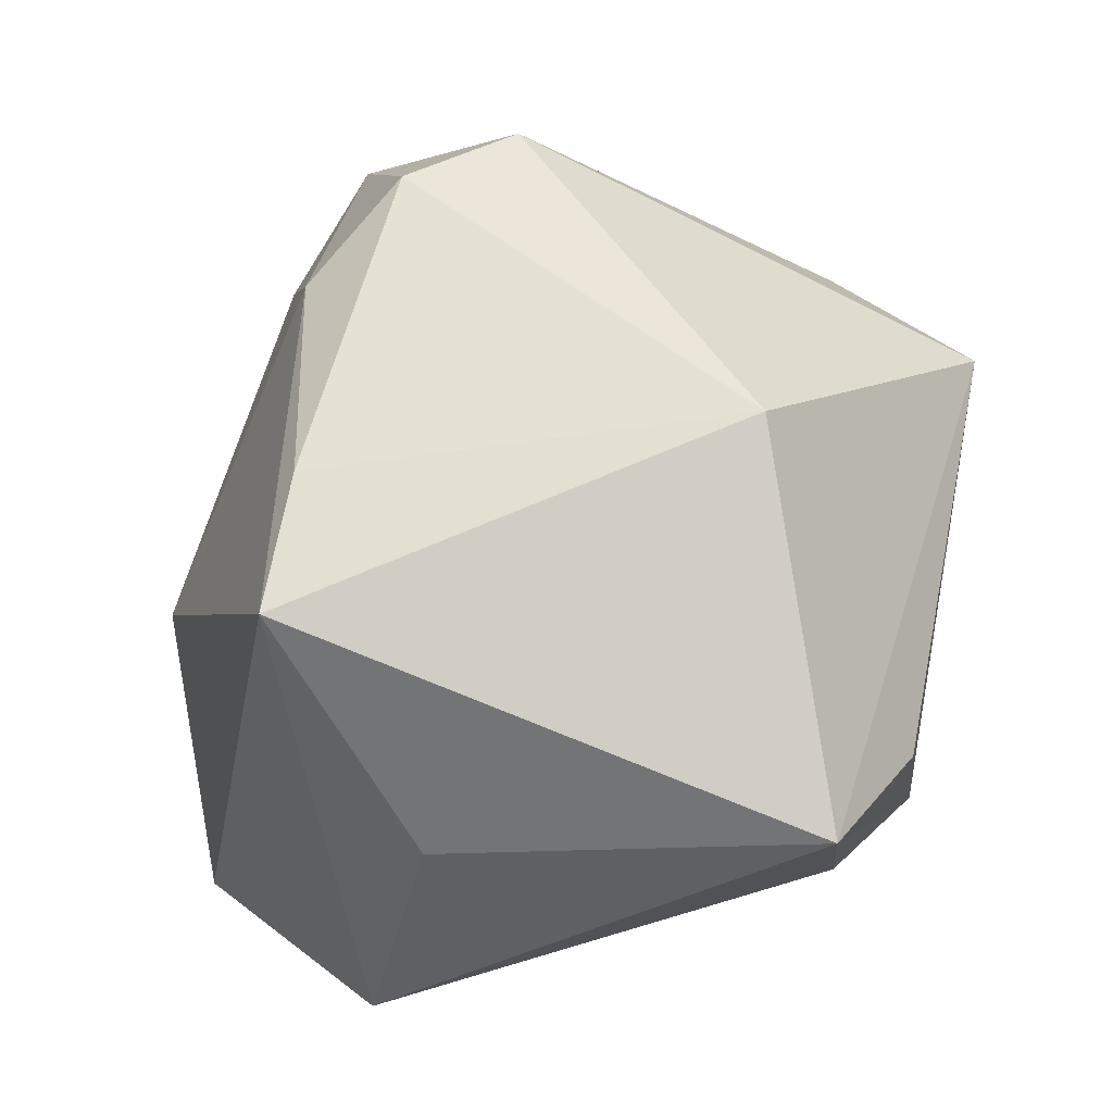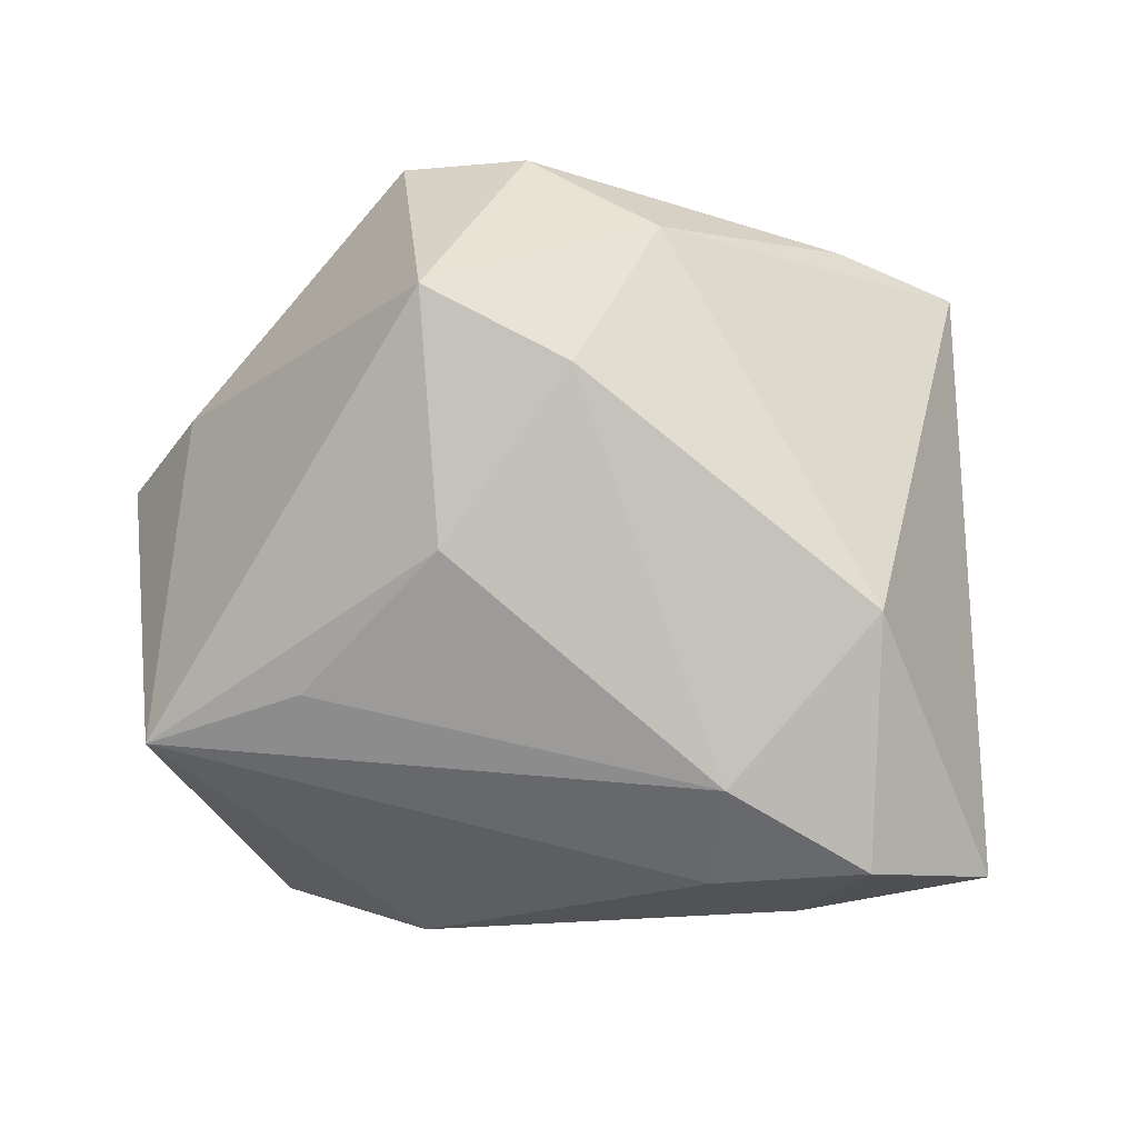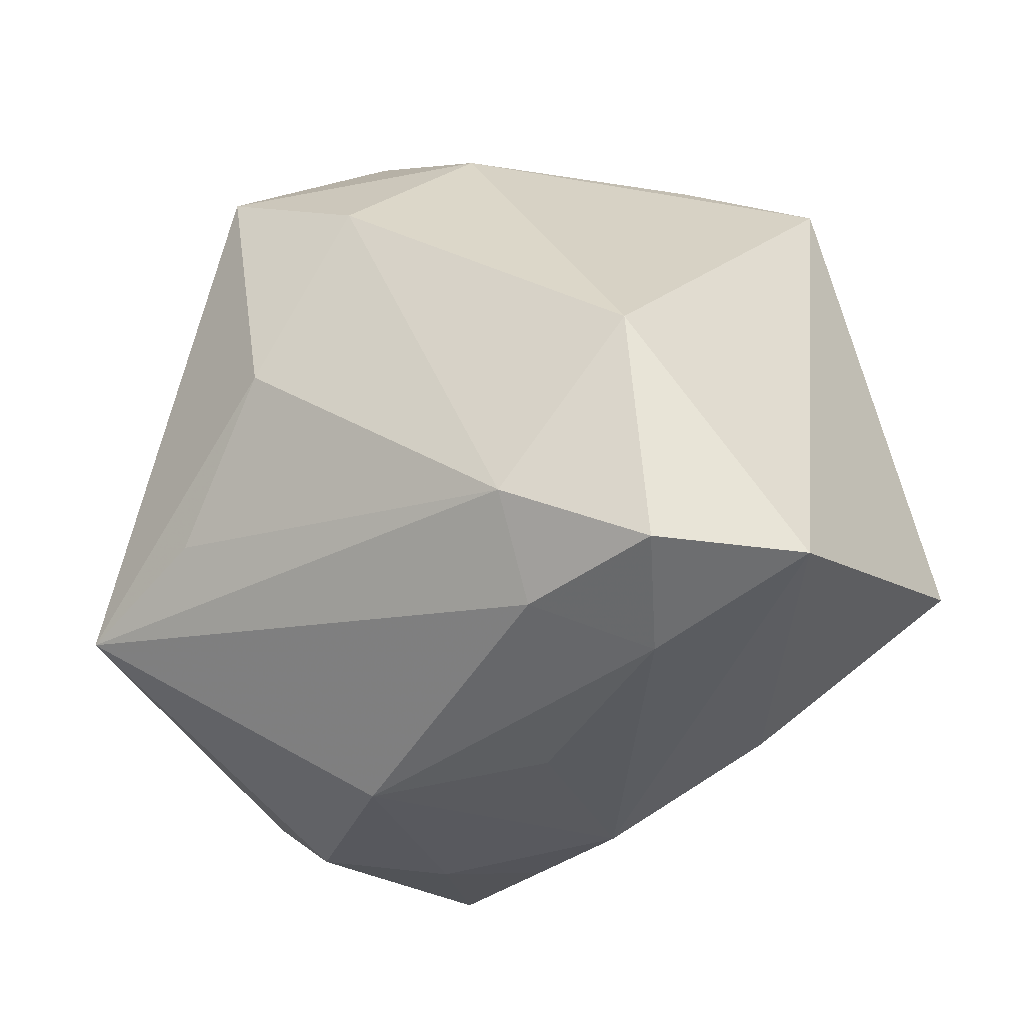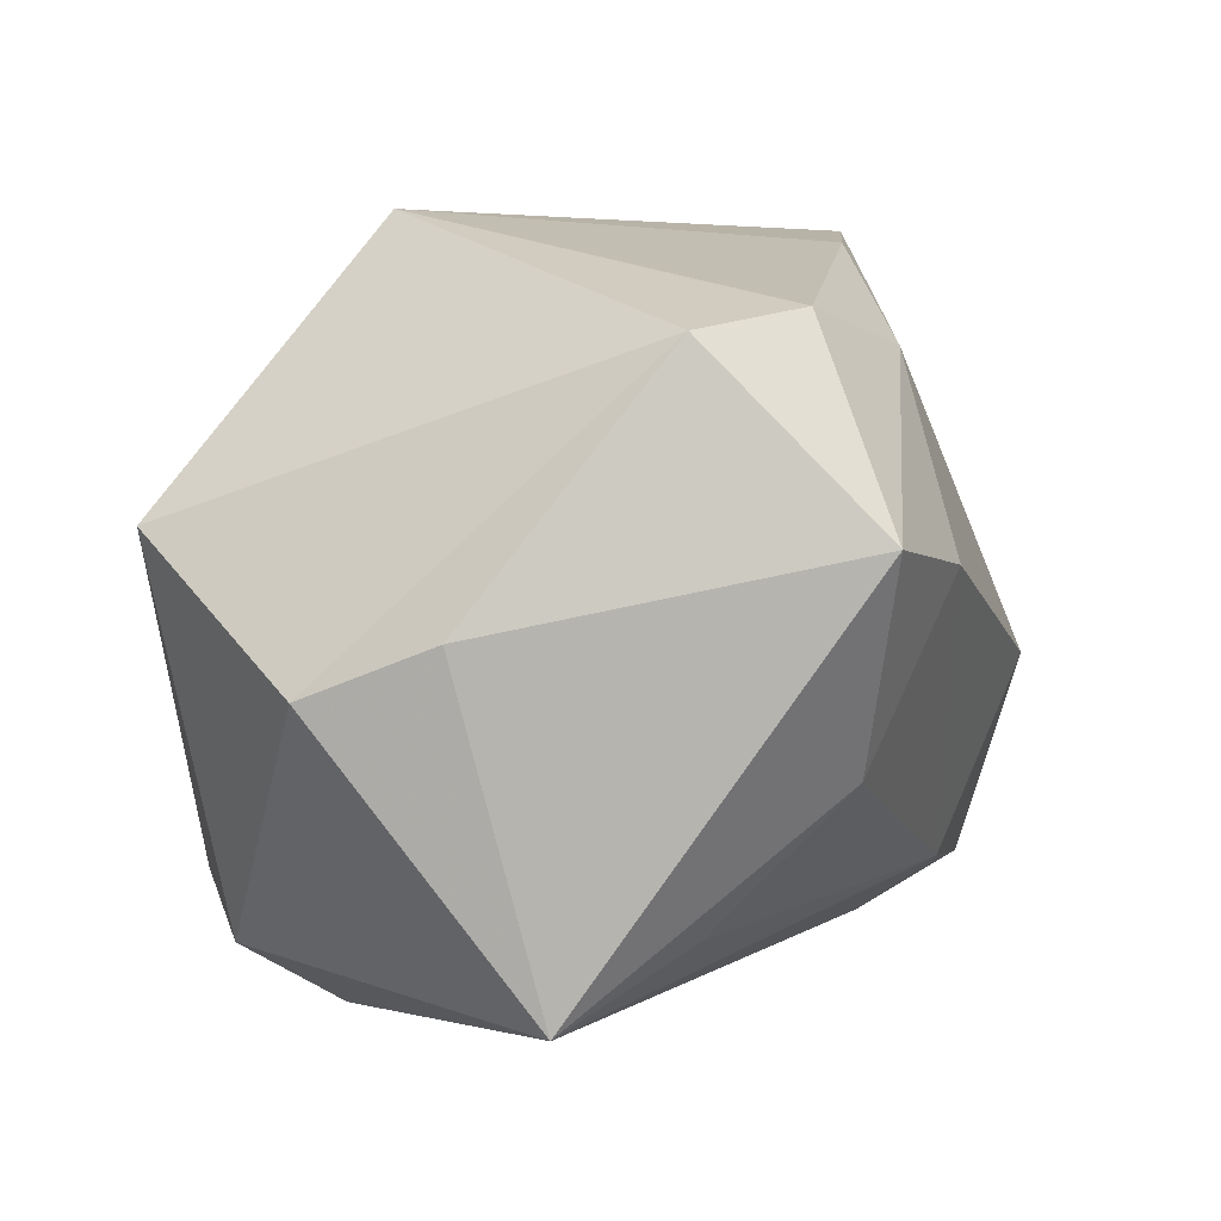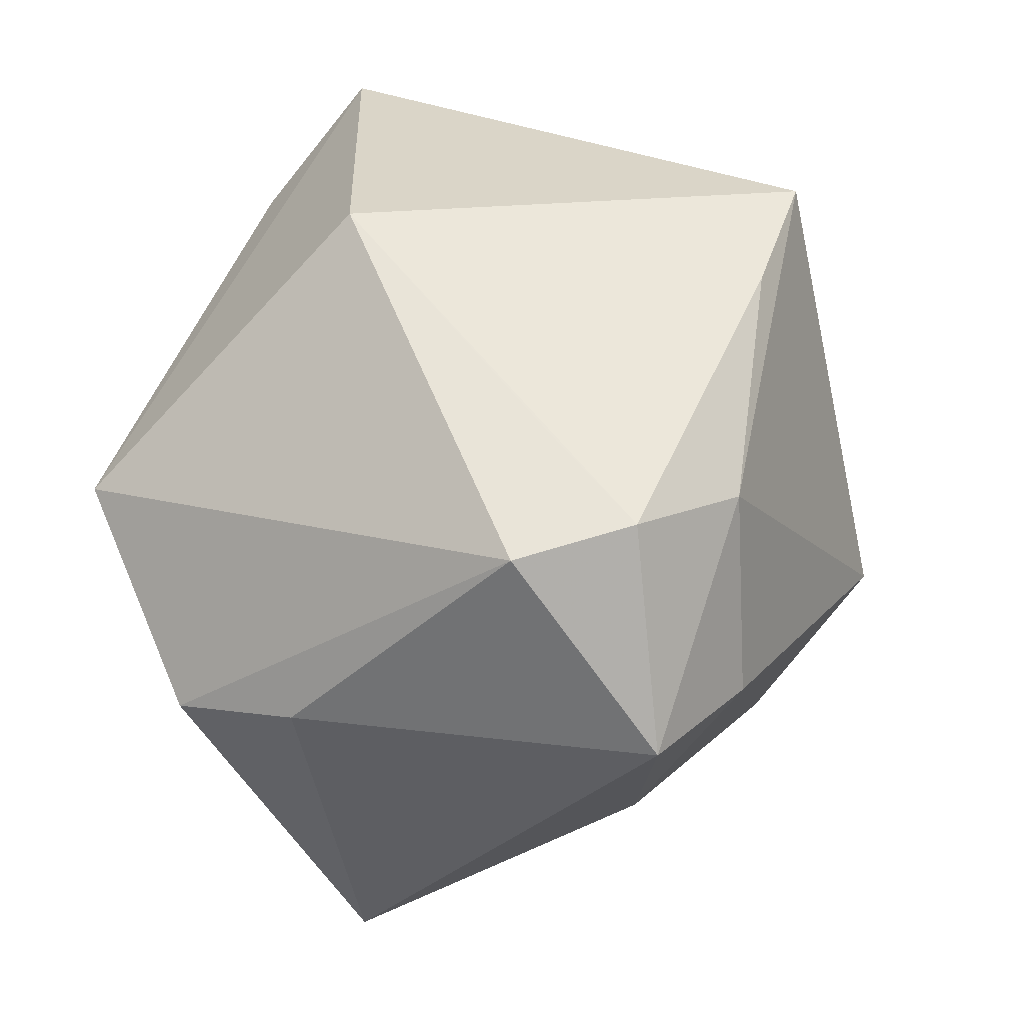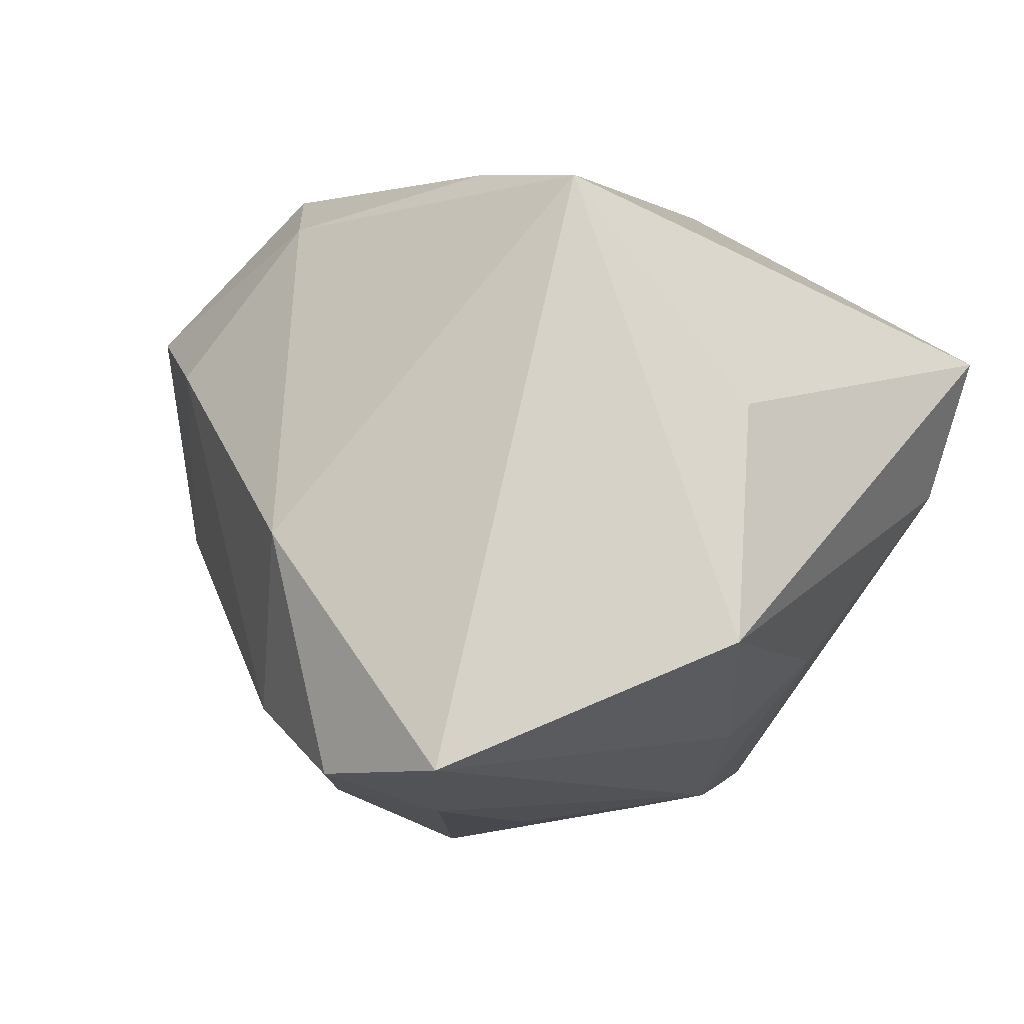
<metadata>
{"format":"obj","ext":"obj","renderer":"f3d","projection":"perspective","resolution":1024,"background":"white","views":[{"elev":51.1,"azim":-78.7,"up":"+Z"},{"elev":-7.0,"azim":149.7,"up":"+Z"},{"elev":-39.7,"azim":178.3,"up":"+Z"},{"elev":24.7,"azim":95.2,"up":"+Z"},{"elev":61.6,"azim":110.3,"up":"+Z"},{"elev":-9.1,"azim":-130.2,"up":"+Z"}]}
</metadata>
<code>
v -0.03169 -0.01451 -0.01956
v 0.003868 0.03678 -0.02549
v 0.04151 -0.008963 0.01478
v -0.01135 -0.01722 -0.03422
v -0.04733 0.01274 -0.02047
v -0.002547 0.003957 -0.03767
v -0.03424 -0.03377 0.001238
v 0.01092 0.009929 0.03934
v 0.02405 -0.04056 0.01755
v -0.03491 0.0242 0.03012
v 0.02313 -0.02268 -0.03475
v 0.03908 0.01415 -0.01596
v 0.0501 0.001221 -0.02045
v -0.02071 -0.04056 -0.00354
v -0.002989 -0.0281 -0.03253
v 0.04226 -0.02287 0.00872
v -0.0281 -0.005162 -0.02851
v -0.04107 -0.03381 0.01657
v 0.02673 0.01148 0.03953
v 0.007162 0.03053 0.03188
v -0.02482 -0.04 0.009964
v 0.02947 -0.03231 -0.02437
v 0.005552 -0.04056 -0.03
v 0.03496 0.03115 0.02263
v 0.01705 -0.001171 -0.03918
v -0.01167 0.0394 -0.03348
v 0.03128 0.02854 -0.002628
v 0.008604 -0.02481 -0.03496
v -0.007829 -0.02046 0.03953
v -0.02812 0.0374 -0.03371
v -0.009355 0.04504 -0.007871
v -0.01956 0.02452 0.03362
v -0.04359 0.006926 0.005958
v 0.01807 0.02227 0.03924
v 0.000476 0.02875 -0.03442
v 0.02123 0.03689 0.01539
v -0.013 0.02498 -0.03715
f 29 10 18
f 5 10 30
f 33 10 5
f 5 18 33
f 33 18 10
f 37 30 26
f 4 30 37
f 5 30 17
f 17 30 4
f 32 10 29
f 29 34 32
f 24 34 19
f 31 30 10
f 26 30 31
f 23 4 15
f 1 4 23
f 1 17 4
f 5 17 1
f 24 19 3
f 3 19 16
f 3 13 24
f 16 13 3
f 9 19 29
f 16 19 9
f 29 18 9
f 18 21 9
f 8 34 29
f 29 19 8
f 8 19 34
f 36 31 20
f 10 32 20
f 20 31 10
f 20 32 34
f 24 36 20
f 20 34 24
f 22 13 16
f 22 9 23
f 16 9 22
f 35 37 26
f 24 13 27
f 27 36 24
f 14 21 18
f 23 9 14
f 14 9 21
f 25 35 13
f 37 35 25
f 2 35 26
f 13 35 2
f 26 31 2
f 2 31 36
f 36 27 2
f 7 14 18
f 7 18 5
f 5 1 7
f 7 1 23
f 23 14 7
f 11 22 23
f 13 22 11
f 11 25 13
f 4 37 6
f 6 25 4
f 37 25 6
f 12 27 13
f 13 2 12
f 12 2 27
f 23 15 28
f 28 11 23
f 25 11 28
f 28 15 4
f 4 25 28

</code>
